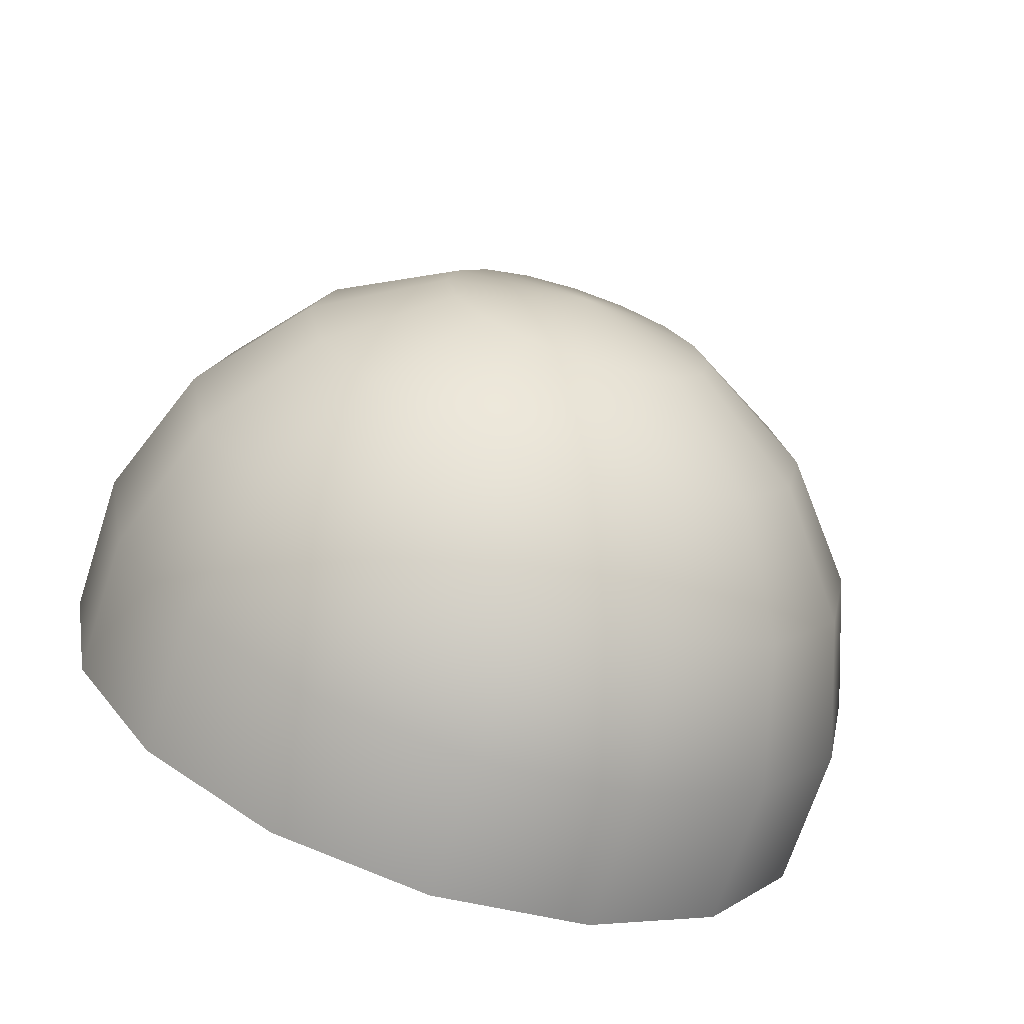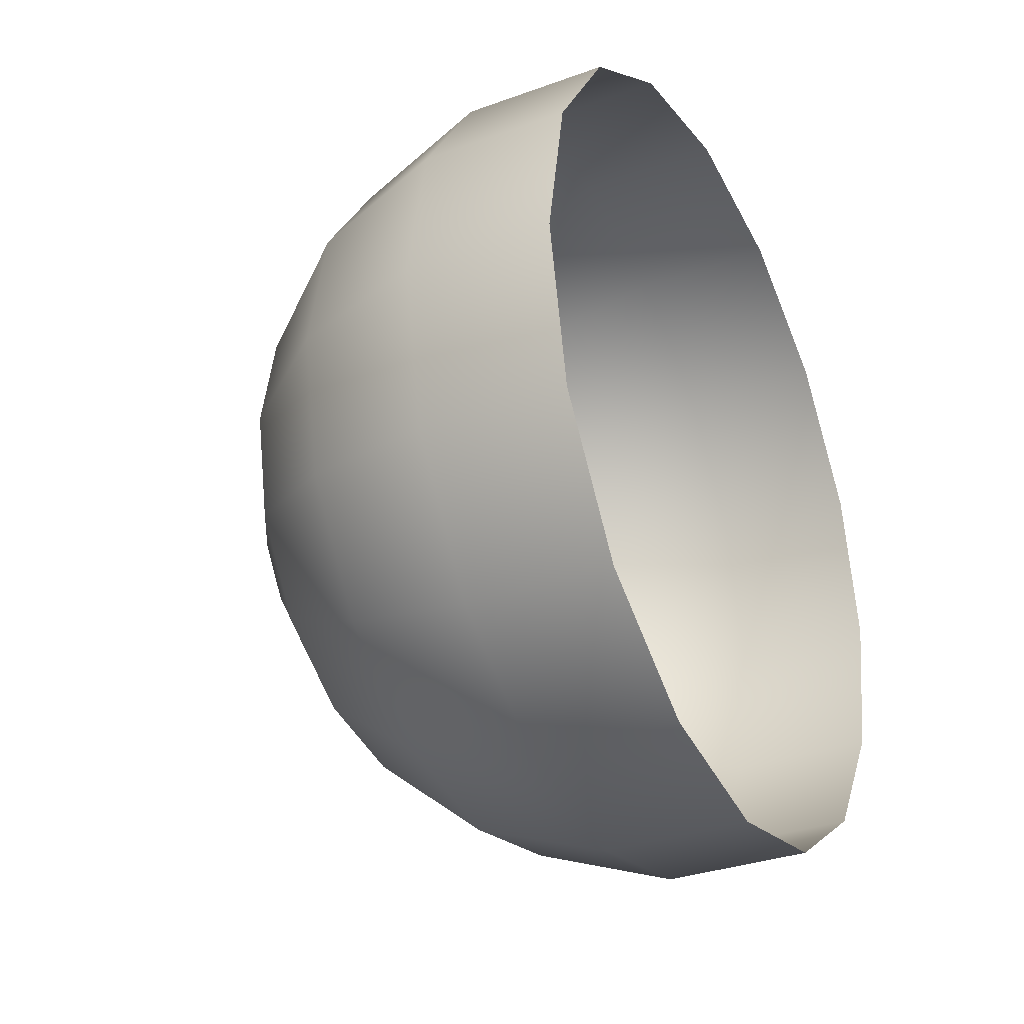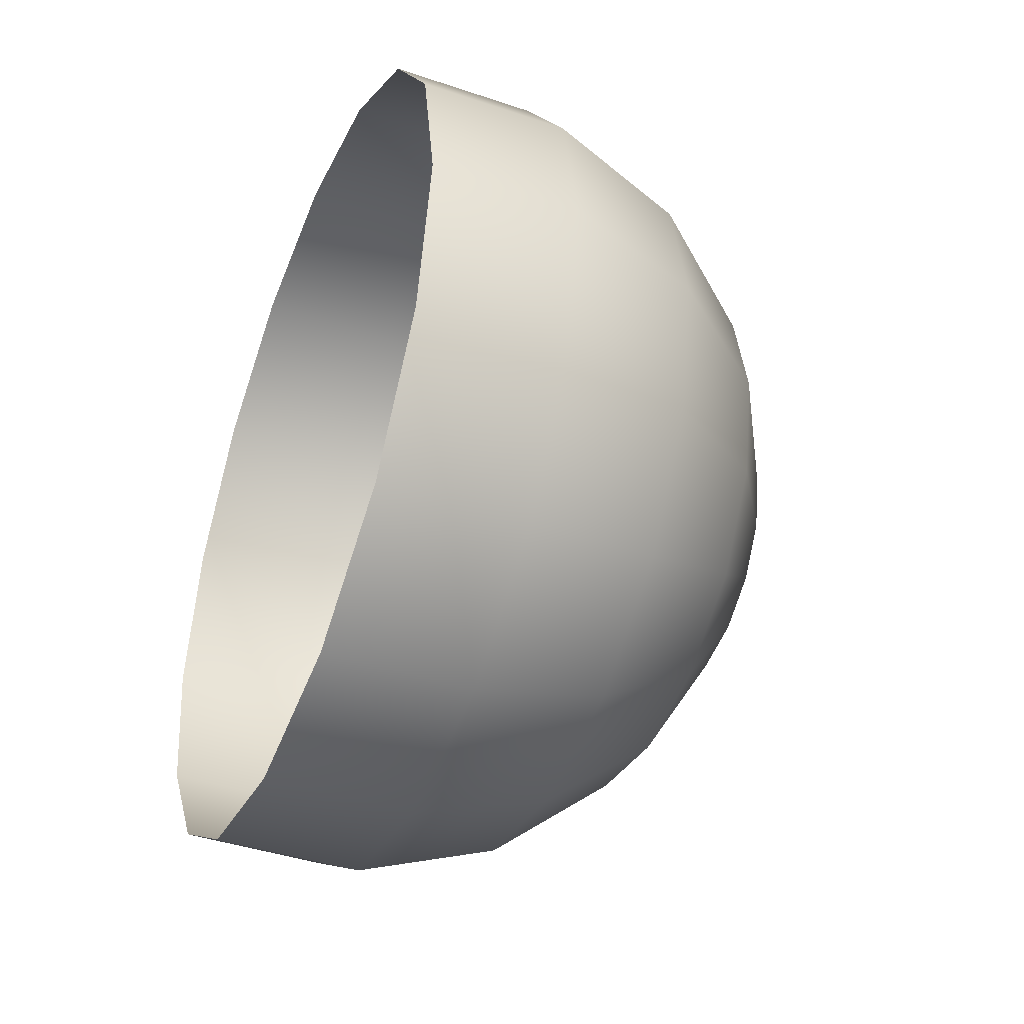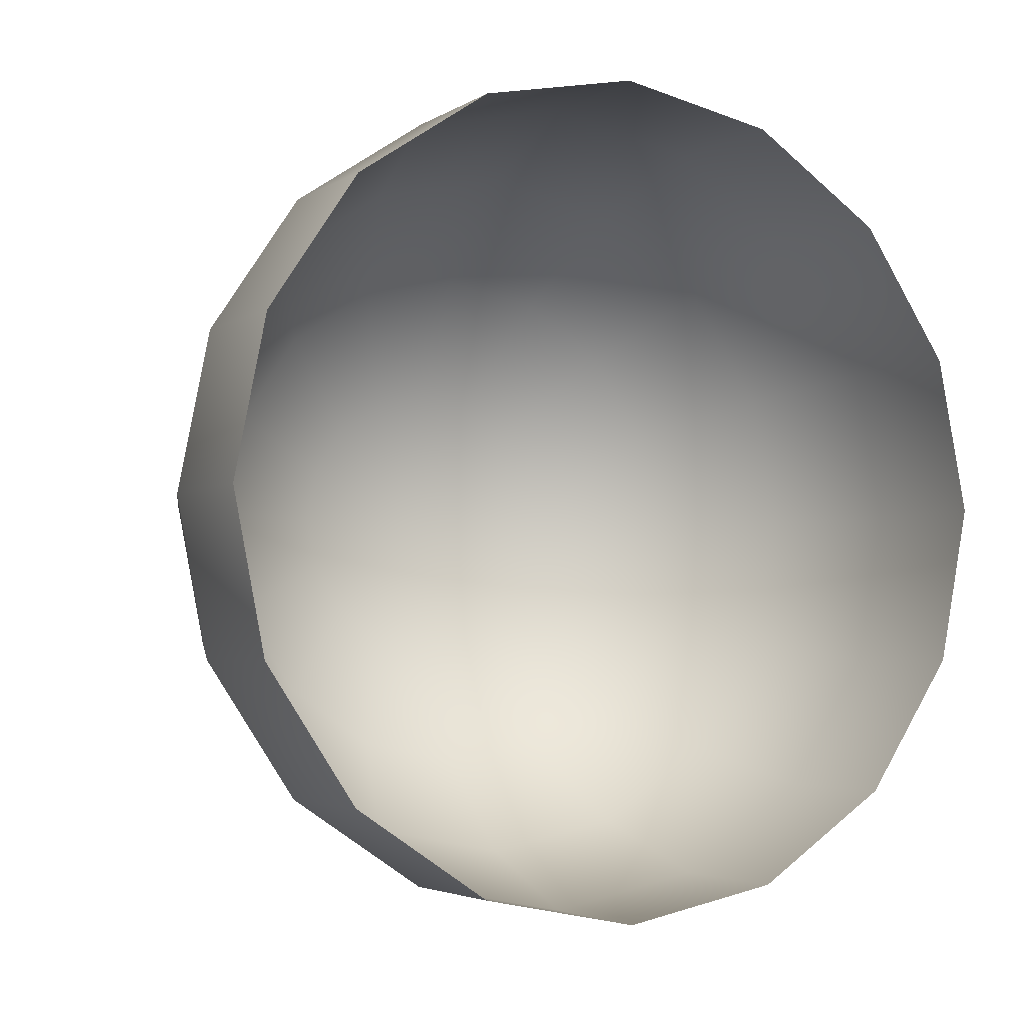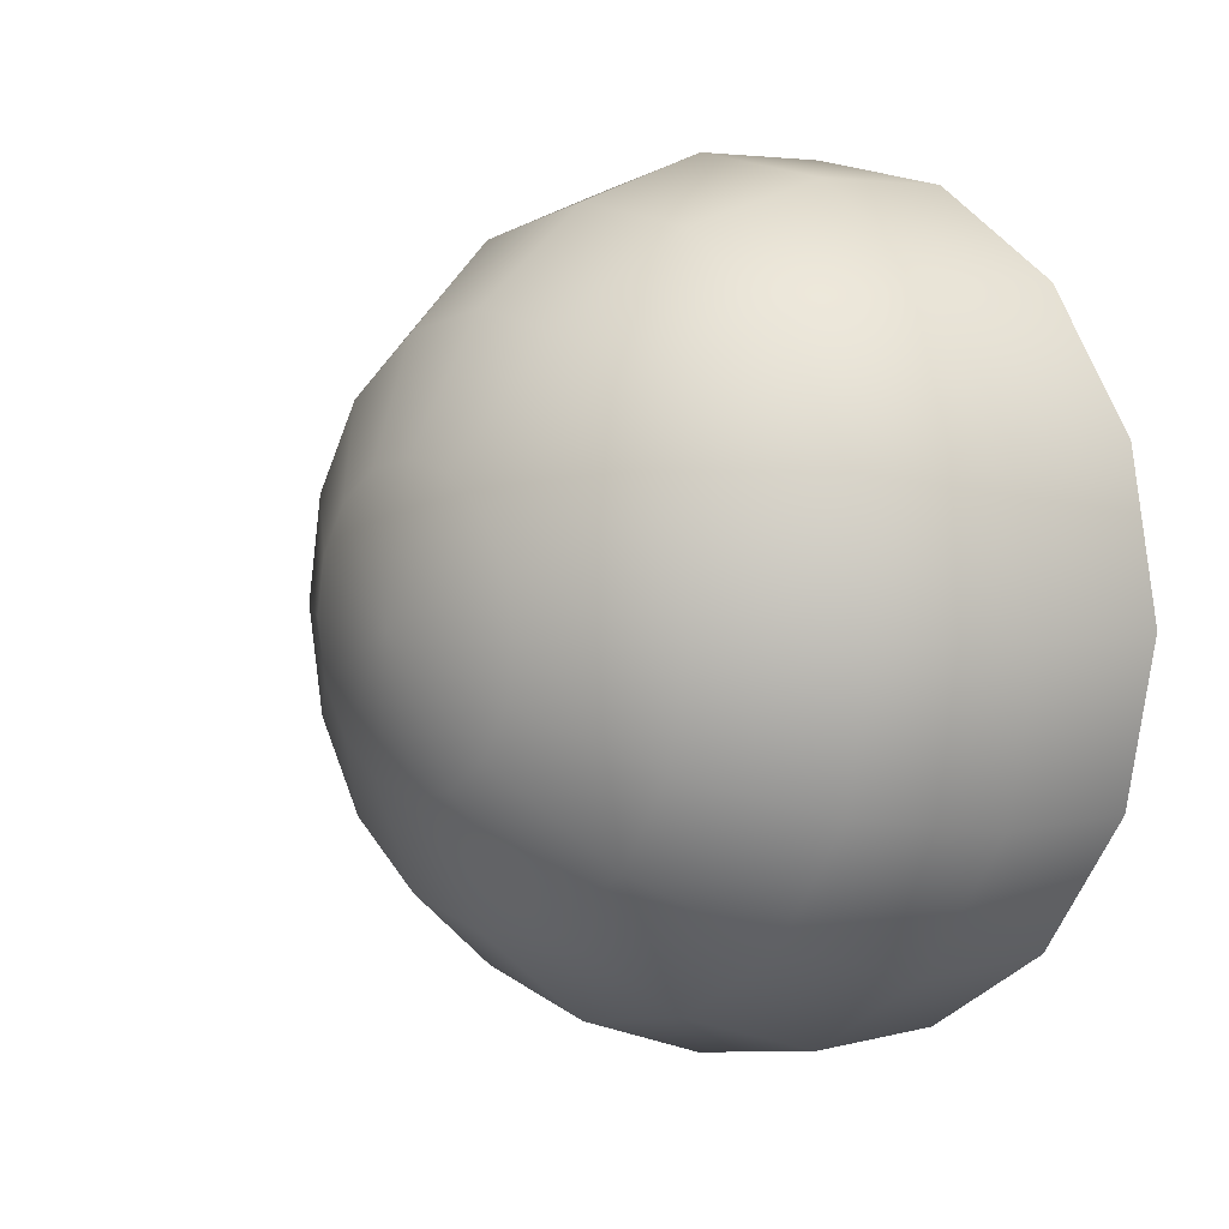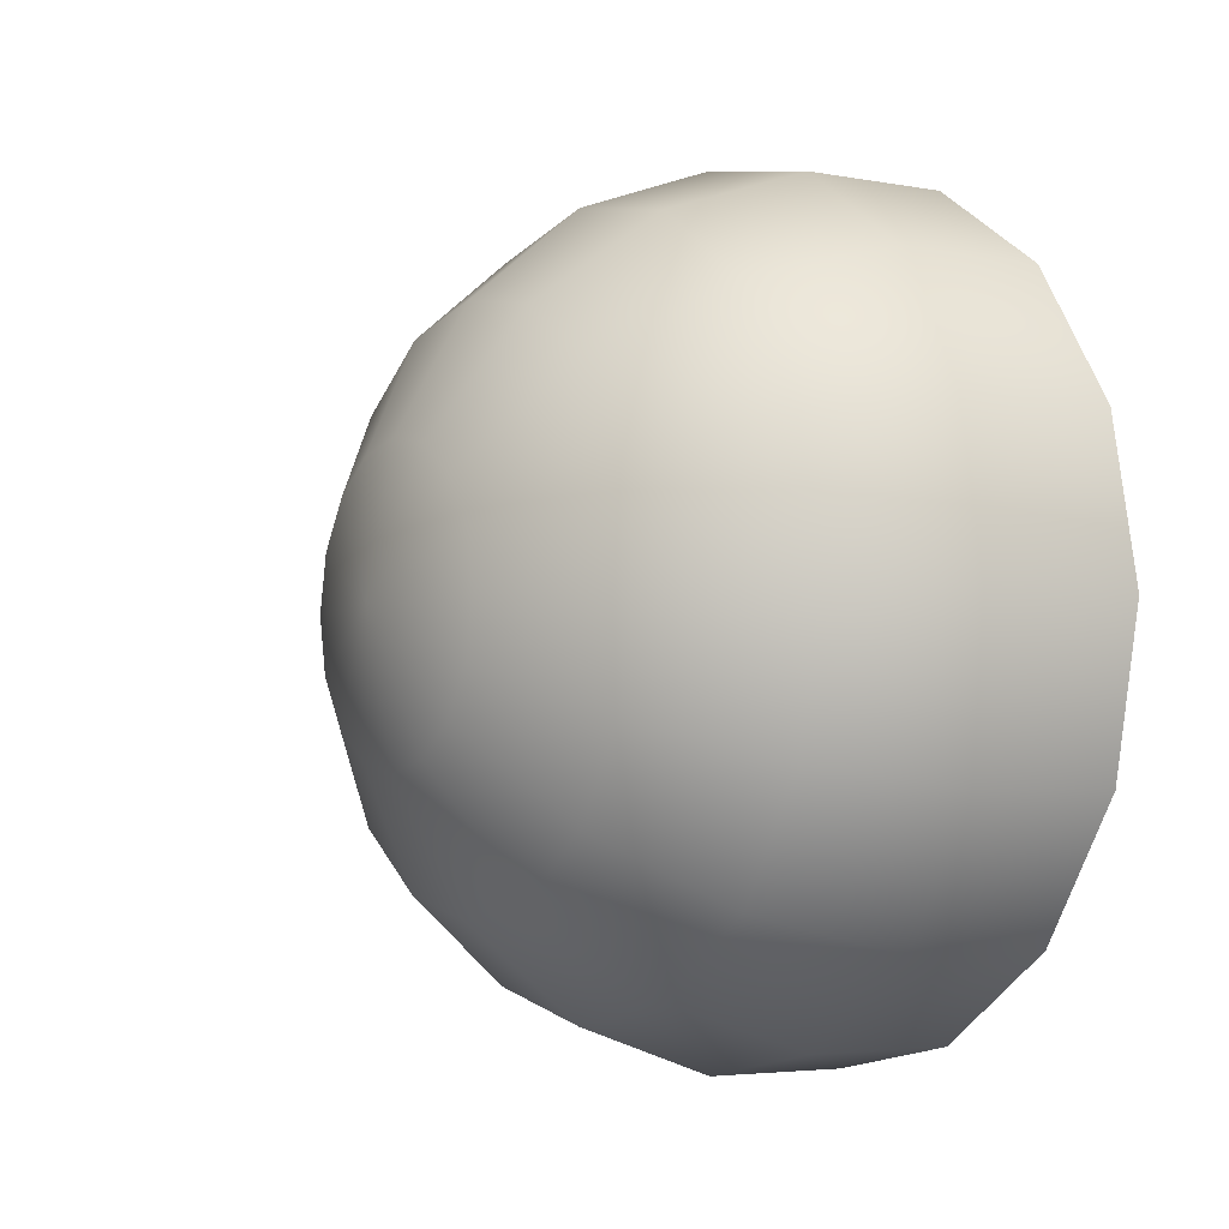
<metadata>
{"format":"obj","ext":"obj","renderer":"f3d","projection":"perspective","resolution":1024,"background":"white","views":[{"elev":-70.5,"azim":-108.2,"up":"+Y"},{"elev":-32.5,"azim":26.8,"up":"+Y"},{"elev":-42.0,"azim":157.9,"up":"+Y"},{"elev":-3.6,"azim":61.9,"up":"+Z"},{"elev":4.9,"azim":-39.2,"up":"+Y"},{"elev":-4.1,"azim":-31.4,"up":"+Z"}]}
</metadata>
<code>
o base_shave
v -11.17 2e-06 -3.292
v -3.793 1e-06 -9.478
v -0.4511 0 -9.478
v -11.17 1.26 -3.041
v -9.495 2.367 -5.715
v -6.934 3.19 -7.7
v -3.793 3.627 -8.756
v -0.4511 3.627 -8.756
v -11.17 2.328 -2.328
v -9.495 4.374 -4.374
v -6.934 5.894 -5.894
v -3.793 6.702 -6.702
v -0.4511 6.702 -6.702
v -11.17 3.041 -1.26
v -9.495 5.715 -2.367
v -6.934 7.7 -3.19
v -3.793 8.756 -3.627
v -0.4511 8.756 -3.627
v -11.17 3.292 -0
v -9.495 6.186 0
v -6.934 8.335 1e-06
v -3.793 9.478 2e-06
v -0.4511 9.478 2e-06
v -11.17 3.041 1.26
v -9.495 5.715 2.367
v -6.934 7.7 3.19
v -3.793 8.756 3.627
v -0.4511 8.756 3.627
v -11.17 2.328 2.328
v -9.495 4.374 4.374
v -6.934 5.894 5.894
v -3.793 6.702 6.702
v -0.4511 6.702 6.702
v -11.17 1.26 3.041
v -9.495 2.367 5.715
v -6.934 3.19 7.7
v -3.793 3.627 8.756
v -0.4511 3.627 8.756
v -11.17 2e-06 3.292
v -9.495 1e-06 6.186
v -6.934 -1e-06 8.335
v -3.793 -2e-06 9.478
v -0.4511 -2e-06 9.478
v -11.17 -1.26 3.041
v -9.495 -2.367 5.715
v -6.934 -3.19 7.7
v -3.793 -3.627 8.756
v -0.4511 -3.627 8.756
v -11.17 -2.328 2.328
v -9.495 -4.374 4.374
v -6.934 -5.894 5.894
v -3.793 -6.702 6.702
v -0.4511 -6.702 6.702
v -11.75 2e-06 -0
v -11.17 -3.041 1.26
v -9.495 -5.715 2.367
v -6.934 -7.7 3.19
v -3.793 -8.756 3.627
v -0.4511 -8.756 3.627
v -11.17 -3.292 -2e-06
v -9.495 -6.186 -3e-06
v -6.934 -8.335 -4e-06
v -3.793 -9.478 -3e-06
v -0.4511 -9.478 -3e-06
v -11.17 -3.041 -1.26
v -9.495 -5.715 -2.367
v -6.934 -7.7 -3.19
v -3.793 -8.756 -3.627
v -0.4511 -8.756 -3.627
v -11.17 -2.328 -2.328
v -9.495 -4.374 -4.374
v -6.934 -5.894 -5.894
v -3.793 -6.702 -6.702
v -0.4511 -6.702 -6.702
v -11.17 -1.26 -3.041
v -9.495 -2.367 -5.715
v -6.934 -3.19 -7.7
v -3.793 -3.627 -8.756
v -0.4511 -3.627 -8.756
v -9.495 5e-06 -6.186
v -6.934 6e-06 -8.335
f 3 7 8
f 80 4 5
f 81 5 6
f 81 7 2
f 1 54 4
f 5 11 6
f 6 12 7
f 4 54 9
f 7 13 8
f 4 10 5
f 12 16 17
f 9 54 14
f 13 17 18
f 9 15 10
f 10 16 11
f 14 20 15
f 15 21 16
f 17 21 22
f 14 54 19
f 17 23 18
f 22 26 27
f 19 54 24
f 23 27 28
f 19 25 20
f 20 26 21
f 27 33 28
f 25 29 30
f 26 30 31
f 26 32 27
f 24 54 29
f 30 36 31
f 31 37 32
f 29 54 34
f 32 38 33
f 30 34 35
f 36 42 37
f 34 54 39
f 37 43 38
f 34 40 35
f 36 40 41
f 39 45 40
f 40 46 41
f 41 47 42
f 39 54 44
f 42 48 43
f 46 52 47
f 44 54 49
f 47 53 48
f 45 49 50
f 46 50 51
f 52 59 53
f 49 56 50
f 51 56 57
f 51 58 52
f 49 54 55
f 56 62 57
f 57 63 58
f 55 54 60
f 58 64 59
f 55 61 56
f 60 54 65
f 63 69 64
f 60 66 61
f 62 66 67
f 62 68 63
f 67 71 72
f 67 73 68
f 65 54 70
f 69 73 74
f 65 71 66
f 72 78 73
f 70 54 75
f 74 78 79
f 70 76 71
f 72 76 77
f 78 3 79
f 76 1 80
f 77 80 81
f 77 2 78
f 75 54 1
f 3 2 7
f 80 1 4
f 81 80 5
f 81 6 7
f 5 10 11
f 6 11 12
f 7 12 13
f 4 9 10
f 12 11 16
f 13 12 17
f 9 14 15
f 10 15 16
f 14 19 20
f 15 20 21
f 17 16 21
f 17 22 23
f 22 21 26
f 23 22 27
f 19 24 25
f 20 25 26
f 27 32 33
f 25 24 29
f 26 25 30
f 26 31 32
f 30 35 36
f 31 36 37
f 32 37 38
f 30 29 34
f 36 41 42
f 37 42 43
f 34 39 40
f 36 35 40
f 39 44 45
f 40 45 46
f 41 46 47
f 42 47 48
f 46 51 52
f 47 52 53
f 45 44 49
f 46 45 50
f 52 58 59
f 49 55 56
f 51 50 56
f 51 57 58
f 56 61 62
f 57 62 63
f 58 63 64
f 55 60 61
f 63 68 69
f 60 65 66
f 62 61 66
f 62 67 68
f 67 66 71
f 67 72 73
f 69 68 73
f 65 70 71
f 72 77 78
f 74 73 78
f 70 75 76
f 72 71 76
f 78 2 3
f 76 75 1
f 77 76 80
f 77 81 2

</code>
